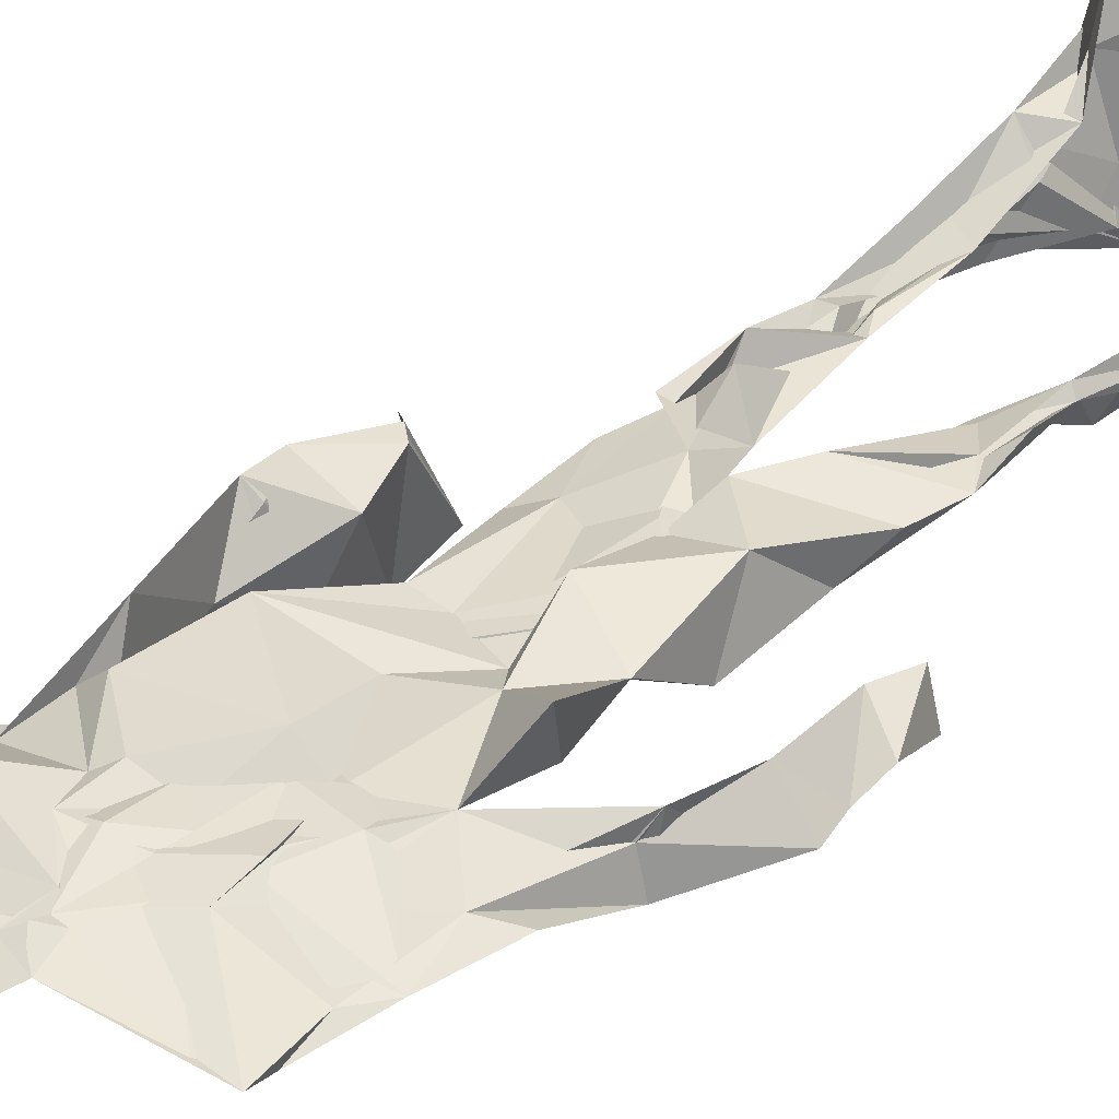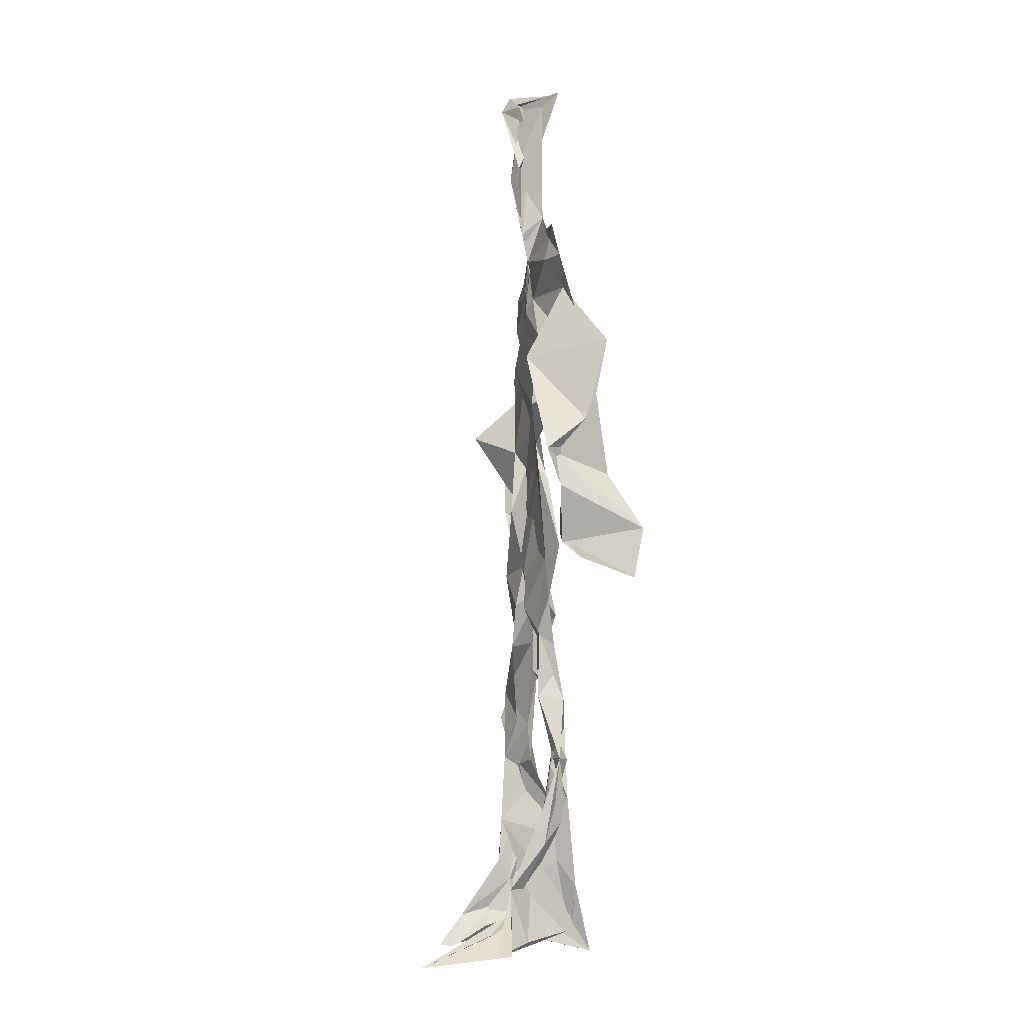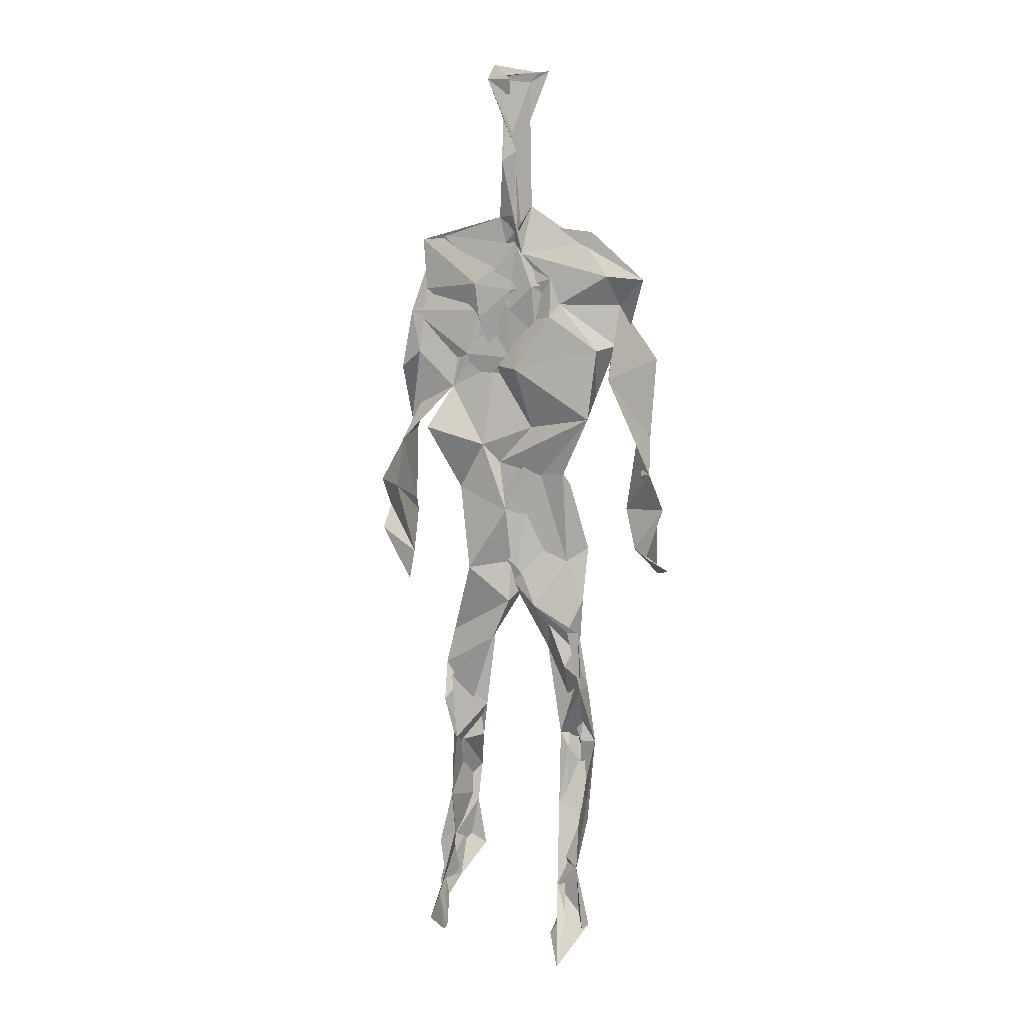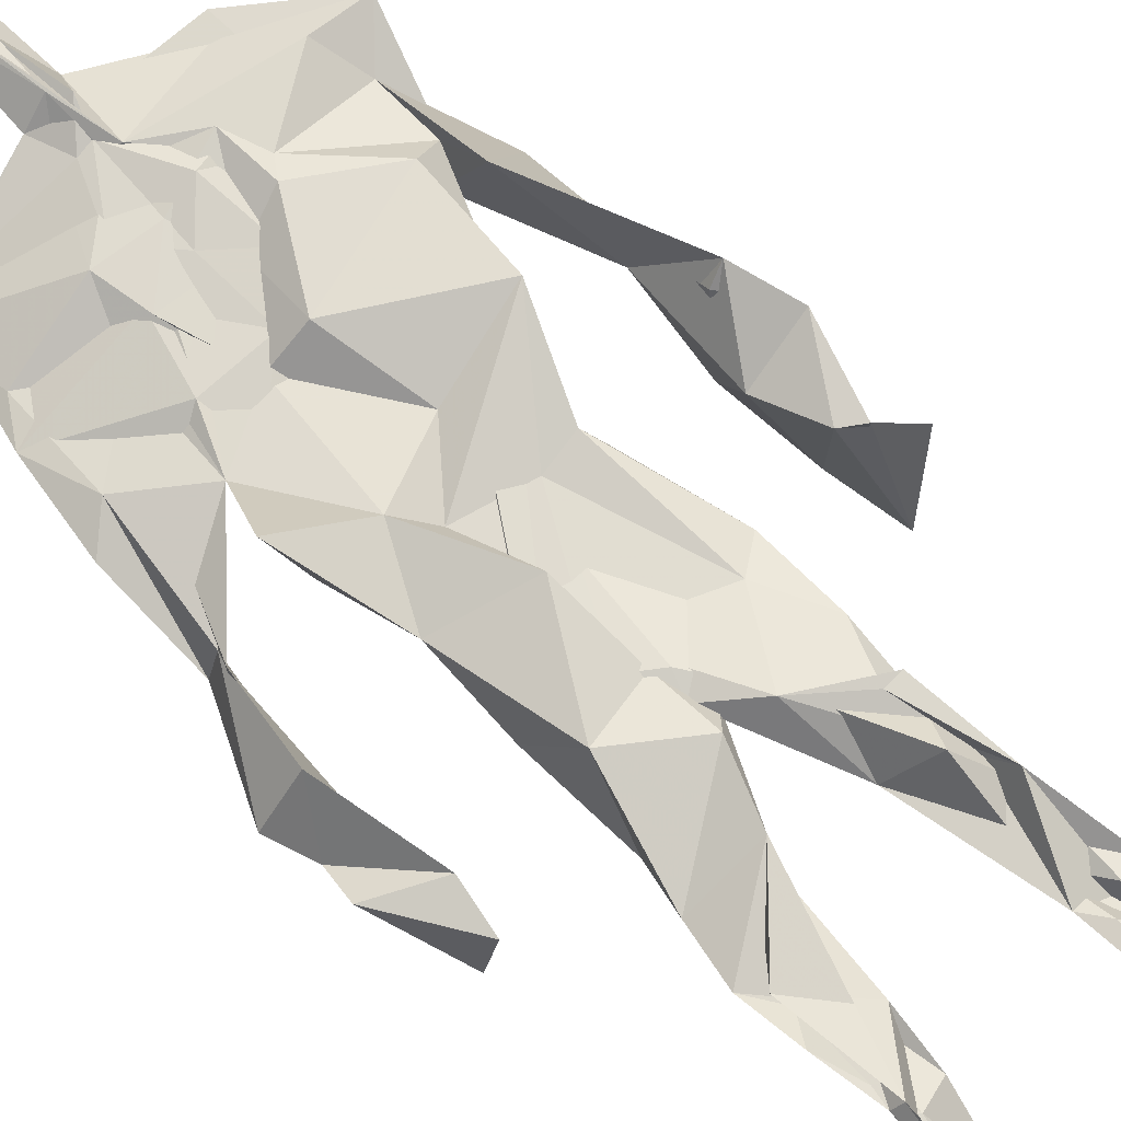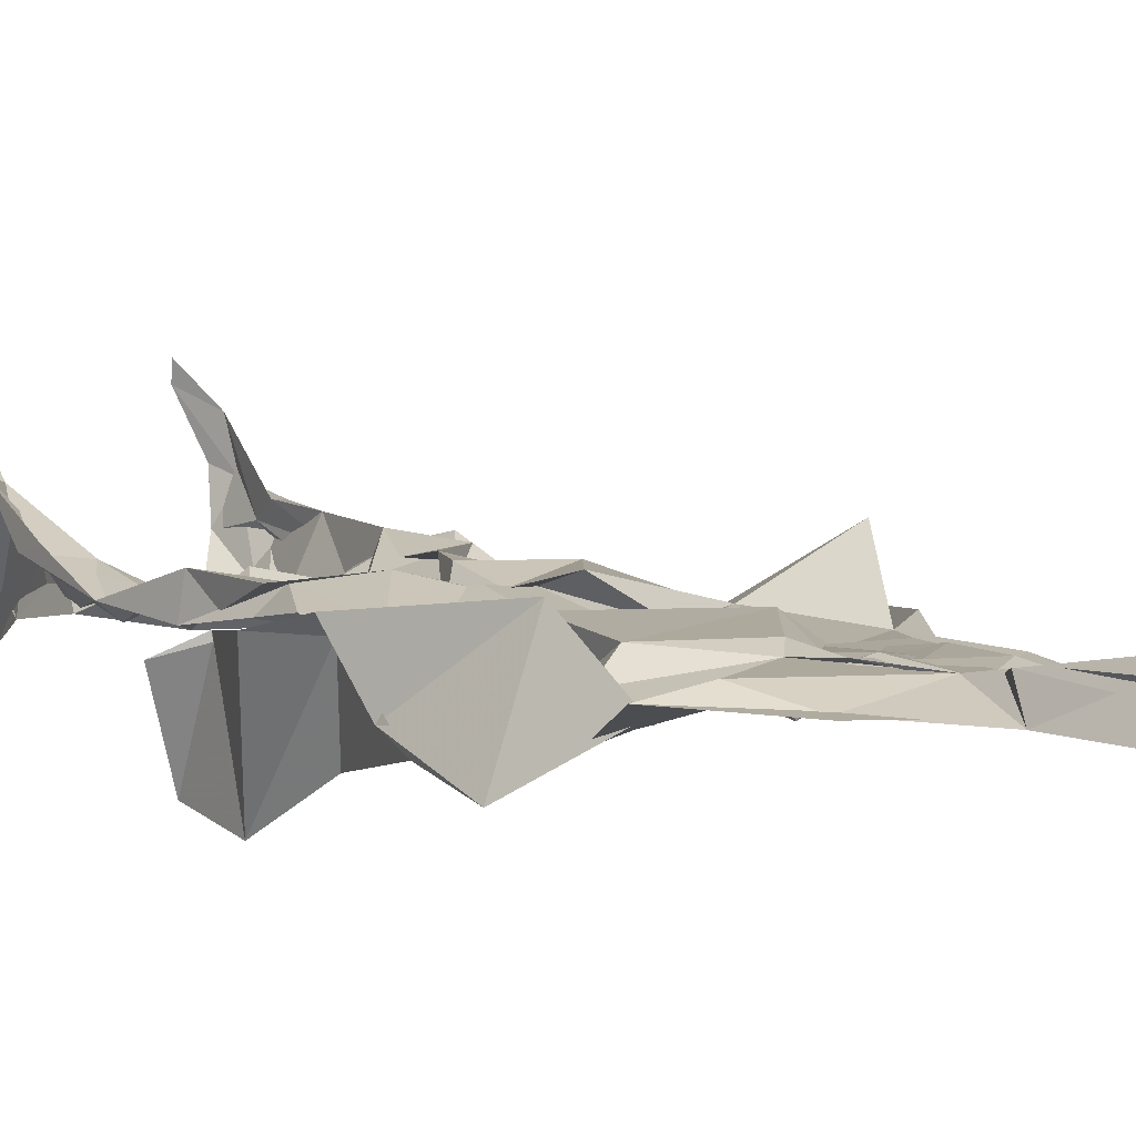
<metadata>
{"format":"obj","ext":"obj","renderer":"f3d","projection":"perspective","resolution":1024,"background":"white","views":[{"elev":36.6,"azim":-135.8,"up":"+Z"},{"elev":-7.1,"azim":78.3,"up":"+Y"},{"elev":12.2,"azim":15.7,"up":"+Y"},{"elev":72.6,"azim":-45.5,"up":"+Z"},{"elev":5.5,"azim":147.2,"up":"+Z"}]}
</metadata>
<code>
v 0.4429 0.2345 0.4623
v 0.5633 0.3604 0.4739
v 0.4764 0.4909 0.4843
v 0.506 0.7714 0.491
v 0.3888 0.6843 0.4689
v 0.3828 0.4104 0.4687
v 0.5704 0.2183 0.4631
v 0.5698 0.3094 0.4664
v 0.5656 0.753 0.4771
v 0.5211 0.3975 0.4937
v 0.4457 0.4629 0.452
v 0.435 0.3644 0.482
v 0.4865 0.847 0.4839
v 0.4944 0.7078 0.4868
v 0.4894 0.4682 0.4835
v 0.5813 0.07592 0.5318
v 0.5962 0.6273 0.507
v 0.3993 0.7532 0.4627
v 0.4407 0.2547 0.4961
v 0.4652 0.4334 0.4576
v 0.5577 0.1376 0.4527
v 0.6132 0.5161 0.4339
v 0.4353 0.2572 0.4894
v 0.4941 0.8702 0.4796
v 0.5102 0.8676 0.4723
v 0.5482 0.08748 0.4796
v 0.5885 0.6475 0.4574
v 0.4316 0.1894 0.4692
v 0.5562 0.1273 0.5024
v 0.4275 0.3305 0.4849
v 0.5752 0.6036 0.4682
v 0.5231 0.5584 0.4816
v 0.553 0.3712 0.4883
v 0.4212 0.5772 0.5228
v 0.4556 0.6131 0.4809
v 0.5058 0.7432 0.4862
v 0.5648 0.2555 0.4755
v 0.4951 0.5327 0.4662
v 0.3858 0.5635 0.4451
v 0.4363 0.1351 0.4903
v 0.4288 0.2943 0.4974
v 0.5286 0.3495 0.4675
v 0.498 0.779 0.4916
v 0.5791 0.2549 0.4723
v 0.4972 0.8448 0.4848
v 0.4032 0.7333 0.457
v 0.4433 0.5126 0.4851
v 0.5742 0.5868 0.4972
v 0.4236 0.1421 0.4995
v 0.4727 0.9004 0.457
v 0.5718 0.7221 0.4809
v 0.5531 0.07947 0.5306
v 0.5702 0.6554 0.4635
v 0.5241 0.527 0.481
v 0.5449 0.1911 0.4827
v 0.424 0.07894 0.4888
v 0.562 0.2022 0.4622
v 0.4356 0.1932 0.4985
v 0.439 0.1058 0.4845
v 0.399 0.645 0.4775
v 0.4245 0.07381 0.5381
v 0.4853 0.448 0.4895
v 0.4447 0.2483 0.4818
v 0.4955 0.4406 0.4883
v 0.451 0.645 0.4856
v 0.4447 0.3947 0.4631
v 0.5683 0.08776 0.5006
v 0.4663 0.671 0.4849
v 0.4767 0.3663 0.4767
v 0.4784 0.9052 0.5069
v 0.5019 0.4351 0.4898
v 0.4787 0.3623 0.4963
v 0.4414 0.1435 0.4616
v 0.5993 0.6953 0.4725
v 0.5697 0.4543 0.4699
v 0.4588 0.7133 0.4863
v 0.458 0.3956 0.4475
v 0.3874 0.5689 0.4708
v 0.3539 0.461 0.4646
v 0.5849 0.07725 0.5185
v 0.5893 0.7231 0.4877
v 0.4211 0.08501 0.457
v 0.3808 0.4755 0.432
v 0.544 0.6958 0.4894
v 0.5715 0.1358 0.517
v 0.5435 0.2616 0.472
v 0.4826 0.5386 0.4827
v 0.4677 0.5569 0.4912
v 0.455 0.2126 0.4535
v 0.4314 0.1941 0.4825
v 0.4778 0.6341 0.4821
v 0.5247 0.913 0.4588
v 0.4891 0.7527 0.4825
v 0.3804 0.5694 0.4455
v 0.5842 0.6799 0.4689
v 0.508 0.4154 0.4759
v 0.5147 0.5747 0.4829
v 0.4041 0.7058 0.4677
v 0.4464 0.07446 0.5614
v 0.4934 0.8617 0.4959
v 0.4935 0.494 0.5002
v 0.3789 0.6284 0.4709
v 0.5501 0.2844 0.461
v 0.4936 0.6426 0.4854
v 0.4343 0.1014 0.5375
v 0.4391 0.1061 0.4629
v 0.5195 0.6655 0.4868
v 0.4838 0.7609 0.4741
v 0.5178 0.9115 0.4663
v 0.5099 0.9027 0.4718
v 0.4763 0.5053 0.4642
v 0.4632 0.6811 0.4881
v 0.629 0.6401 0.4378
v 0.5373 0.07593 0.4343
v 0.4331 0.5609 0.4782
v 0.5292 0.5583 0.4847
v 0.5516 0.3367 0.4918
v 0.5537 0.08822 0.481
v 0.5567 0.1699 0.4607
v 0.4988 0.7536 0.4839
v 0.383 0.5579 0.4843
v 0.6071 0.6712 0.4621
v 0.453 0.1766 0.4611
v 0.4631 0.2528 0.475
v 0.4986 0.8899 0.467
v 0.4903 0.8303 0.5003
v 0.4585 0.3378 0.4669
v 0.531 0.7681 0.4751
v 0.4552 0.4336 0.4974
v 0.5517 0.07607 0.5433
v 0.4961 0.4212 0.487
v 0.4924 0.8971 0.4735
v 0.5641 0.3711 0.4884
v 0.5354 0.7201 0.4911
v 0.6234 0.7202 0.4815
v 0.4678 0.2875 0.4786
v 0.5758 0.1987 0.4913
v 0.5813 0.6525 0.4927
v 0.6251 0.4653 0.4033
v 0.3496 0.5093 0.4541
v 0.5166 0.7119 0.4911
v 0.6246 0.5329 0.486
v 0.5273 0.3961 0.4863
v 0.54 0.09575 0.4528
v 0.6469 0.5002 0.4866
v 0.4601 0.128 0.4587
v 0.4398 0.1547 0.5014
v 0.5505 0.1136 0.5107
v 0.6507 0.4347 0.4696
v 0.5724 0.06771 0.5986
v 0.4457 0.07208 0.5488
v 0.6352 0.5358 0.4958
v 0.6274 0.5892 0.448
v 0.6303 0.4501 0.4812
v 0.4821 0.7768 0.4789
v 0.4945 0.5957 0.4749
v 0.3753 0.5089 0.4824
v 0.4934 0.6894 0.4869
v 0.4356 0.6126 0.4846
v 0.4896 0.9044 0.4904
v 0.3582 0.4828 0.4528
v 0.4498 0.1811 0.4549
v 0.4292 0.1351 0.4823
v 0.5974 0.6562 0.478
v 0.4561 0.2947 0.4873
v 0.3738 0.4106 0.4379
v 0.4719 0.7169 0.4848
v 0.4405 0.09981 0.4842
v 0.4353 0.3191 0.4942
v 0.5104 0.4942 0.4811
v 0.4213 0.758 0.4659
v 0.5655 0.2536 0.4622
v 0.5674 0.3122 0.4901
v 0.5531 0.1754 0.48
v 0.5026 0.8394 0.4944
v 0.5025 0.6328 0.4986
v 0.5671 0.4033 0.4799
v 0.5499 0.1419 0.493
v 0.5474 0.5296 0.4849
v 0.389 0.4403 0.4714
v 0.6077 0.4959 0.47
v 0.6286 0.4192 0.4132
v 0.383 0.4896 0.4436
v 0.4369 0.09089 0.5134
v 0.5648 0.0941 0.5344
v 0.5721 0.764 0.4771
v 0.5633 0.3291 0.4722
v 0.6187 0.4589 0.4804
v 0.5448 0.1135 0.4579
v 0.4424 0.6765 0.4729
v 0.5754 0.176 0.4861
v 0.6279 0.5656 0.4579
v 0.55 0.4414 0.4788
v 0.616 0.5693 0.4598
v 0.5529 0.518 0.4767
v 0.4307 0.109 0.5077
v 0.4928 0.909 0.4941
v 0.5354 0.6844 0.4948
v 0.4956 0.4018 0.4963
v 0.4951 0.9058 0.4927
v 0.5555 0.4428 0.4733
v 0.4159 0.08796 0.478
v 0.4829 0.9182 0.4997
v 0.4133 0.625 0.4662
v 0.5076 0.6767 0.482
v 0.5523 0.2473 0.4754
v 0.5118 0.7872 0.4724
v 0.4637 0.6876 0.4834
v 0.499 0.7451 0.4818
f 23 165 30
f 135 74 122
f 174 29 55
f 6 166 180
f 97 87 48
f 108 43 155
f 32 116 195
f 151 61 184
f 128 51 120
f 27 95 122
f 119 144 21
f 133 187 173
f 49 196 73
f 156 53 31
f 101 88 47
f 48 176 97
f 31 48 116
f 112 205 14
f 1 19 58
f 97 91 88
f 153 22 194
f 59 61 40
f 64 129 199
f 69 169 136
f 128 120 207
f 17 194 152
f 17 113 74
f 190 159 68
f 90 23 28
f 180 166 83
f 81 84 74
f 80 148 150
f 179 75 195
f 160 109 203
f 11 129 47
f 127 136 124
f 107 95 53
f 99 151 105
f 191 172 55
f 25 207 45
f 149 182 154
f 35 115 159
f 94 78 60
f 118 52 26
f 68 159 91
f 22 142 139
f 14 205 134
f 38 32 3
f 53 156 107
f 100 160 70
f 208 46 167
f 201 170 195
f 110 126 25
f 173 8 33
f 39 121 183
f 85 67 178
f 39 183 140
f 3 170 62
f 39 204 121
f 131 10 15
f 117 8 103
f 142 22 153
f 181 188 145
f 169 165 19
f 140 161 157
f 155 13 45
f 99 105 61
f 195 116 179
f 57 178 119
f 177 193 33
f 83 79 161
f 160 203 70
f 97 88 87
f 118 67 16
f 171 93 167
f 12 77 30
f 178 67 144
f 62 71 131
f 62 20 3
f 166 79 83
f 208 104 65
f 39 94 204
f 207 120 4
f 21 7 119
f 171 46 18
f 47 88 34
f 94 140 78
f 44 57 37
f 147 90 40
f 121 159 78
f 93 4 120
f 134 84 36
f 43 175 13
f 119 7 57
f 11 66 129
f 55 29 148
f 189 21 114
f 12 30 72
f 125 50 132
f 20 66 11
f 54 48 87
f 89 124 1
f 155 45 4
f 195 75 201
f 109 92 197
f 137 85 57
f 105 151 196
f 120 158 167
f 155 43 13
f 44 8 173
f 145 152 181
f 205 176 198
f 26 114 118
f 154 182 139
f 66 77 12
f 187 10 42
f 203 197 70
f 26 185 29
f 96 69 77
f 186 128 9
f 70 200 24
f 1 124 136
f 175 100 70
f 152 192 17
f 80 16 85
f 200 50 24
f 56 184 61
f 161 79 180
f 89 1 162
f 37 57 7
f 81 135 9
f 131 42 10
f 47 129 101
f 80 85 148
f 46 5 98
f 49 73 58
f 8 37 103
f 46 98 18
f 201 177 143
f 202 59 163
f 163 59 40
f 69 96 72
f 78 140 157
f 17 74 164
f 162 146 123
f 185 150 148
f 181 152 194
f 197 200 70
f 169 72 165
f 158 107 104
f 111 3 11
f 187 42 86
f 68 76 190
f 53 164 31
f 69 136 127
f 152 145 142
f 23 63 28
f 163 40 28
f 29 174 189
f 116 32 31
f 190 98 60
f 98 76 18
f 24 125 13
f 25 92 110
f 58 162 1
f 49 58 147
f 66 20 77
f 197 203 109
f 166 6 79
f 142 145 139
f 43 36 126
f 132 50 92
f 74 113 122
f 204 65 159
f 83 183 157
f 175 43 126
f 4 45 207
f 65 204 5
f 141 158 120
f 10 187 133
f 159 88 91
f 174 21 189
f 108 18 76
f 209 76 14
f 94 102 204
f 106 82 202
f 193 10 33
f 105 147 40
f 194 22 181
f 200 197 50
f 3 32 170
f 196 147 105
f 62 15 87
f 147 58 90
f 83 157 180
f 68 91 112
f 160 100 126
f 180 79 6
f 89 162 123
f 137 57 44
f 101 62 87
f 75 179 193
f 155 93 171
f 36 84 81
f 134 209 14
f 199 12 72
f 41 63 23
f 109 160 110
f 82 146 168
f 192 142 153
f 114 144 118
f 46 171 167
f 16 150 52
f 61 151 99
f 38 111 115
f 135 81 74
f 121 204 159
f 73 146 162
f 55 172 86
f 136 169 19
f 73 162 58
f 45 132 25
f 164 27 17
f 112 91 205
f 35 104 156
f 77 62 96
f 170 32 195
f 176 205 91
f 201 71 170
f 117 2 8
f 51 128 186
f 13 175 24
f 16 67 85
f 143 131 71
f 28 40 90
f 29 189 26
f 32 38 156
f 59 56 61
f 138 31 164
f 159 190 60
f 133 173 33
f 167 158 208
f 186 9 135
f 62 101 64
f 152 142 192
f 164 74 84
f 103 86 42
f 121 78 157
f 132 92 25
f 23 30 41
f 13 125 45
f 4 93 155
f 188 181 139
f 169 69 72
f 202 163 106
f 62 170 71
f 89 28 63
f 202 56 59
f 107 141 95
f 189 114 26
f 137 44 191
f 7 21 174
f 46 208 5
f 104 107 156
f 139 182 188
f 64 101 129
f 207 36 9
f 154 145 188
f 43 209 36
f 146 82 106
f 157 183 121
f 123 28 89
f 172 44 173
f 151 184 196
f 63 124 89
f 24 175 70
f 106 163 123
f 54 193 179
f 122 113 27
f 165 72 30
f 138 176 48
f 168 146 73
f 95 51 122
f 35 159 65
f 138 84 198
f 136 19 1
f 84 138 164
f 64 96 62
f 22 139 181
f 172 173 86
f 77 69 127
f 35 156 38
f 55 148 191
f 177 75 193
f 15 10 193
f 65 104 35
f 185 26 52
f 106 123 146
f 93 120 167
f 12 199 129
f 165 23 19
f 88 101 87
f 190 76 98
f 209 108 76
f 117 42 143
f 102 94 60
f 183 161 140
f 48 54 179
f 207 9 128
f 154 139 145
f 90 58 19
f 171 18 155
f 31 138 48
f 105 40 61
f 133 33 10
f 209 134 36
f 164 95 27
f 30 77 127
f 179 116 48
f 193 54 15
f 29 185 148
f 68 112 76
f 100 175 126
f 115 111 47
f 149 154 188
f 47 111 11
f 197 92 50
f 9 36 81
f 192 113 17
f 184 56 168
f 37 8 44
f 156 31 32
f 16 52 118
f 130 52 150
f 201 75 177
f 97 176 91
f 3 111 38
f 120 51 141
f 55 206 174
f 17 27 194
f 2 33 8
f 108 155 18
f 83 161 183
f 143 71 201
f 39 140 94
f 53 95 164
f 30 127 41
f 172 191 44
f 66 12 129
f 168 73 196
f 37 7 103
f 207 25 126
f 113 153 27
f 177 33 2
f 62 131 15
f 174 206 7
f 113 192 153
f 95 141 51
f 122 51 135
f 143 177 2
f 20 62 77
f 20 11 3
f 34 88 159
f 117 103 42
f 34 159 115
f 28 123 163
f 206 86 103
f 102 5 204
f 60 78 159
f 207 126 36
f 206 103 7
f 150 185 130
f 15 54 87
f 148 85 191
f 173 187 86
f 52 130 185
f 119 178 144
f 49 147 196
f 178 57 85
f 144 114 21
f 158 141 107
f 124 63 127
f 196 184 168
f 35 38 115
f 202 82 56
f 2 117 143
f 138 198 176
f 110 160 126
f 132 45 125
f 209 43 108
f 131 143 42
f 208 158 104
f 188 182 149
f 80 150 16
f 186 135 51
f 199 96 64
f 5 60 98
f 41 127 63
f 72 96 199
f 125 24 50
f 90 19 23
f 67 118 144
f 112 14 76
f 109 110 92
f 168 56 82
f 84 134 198
f 206 55 86
f 205 198 134
f 102 60 5
f 137 191 85
f 194 27 153
f 161 180 157
f 47 34 115
f 65 5 208

</code>
